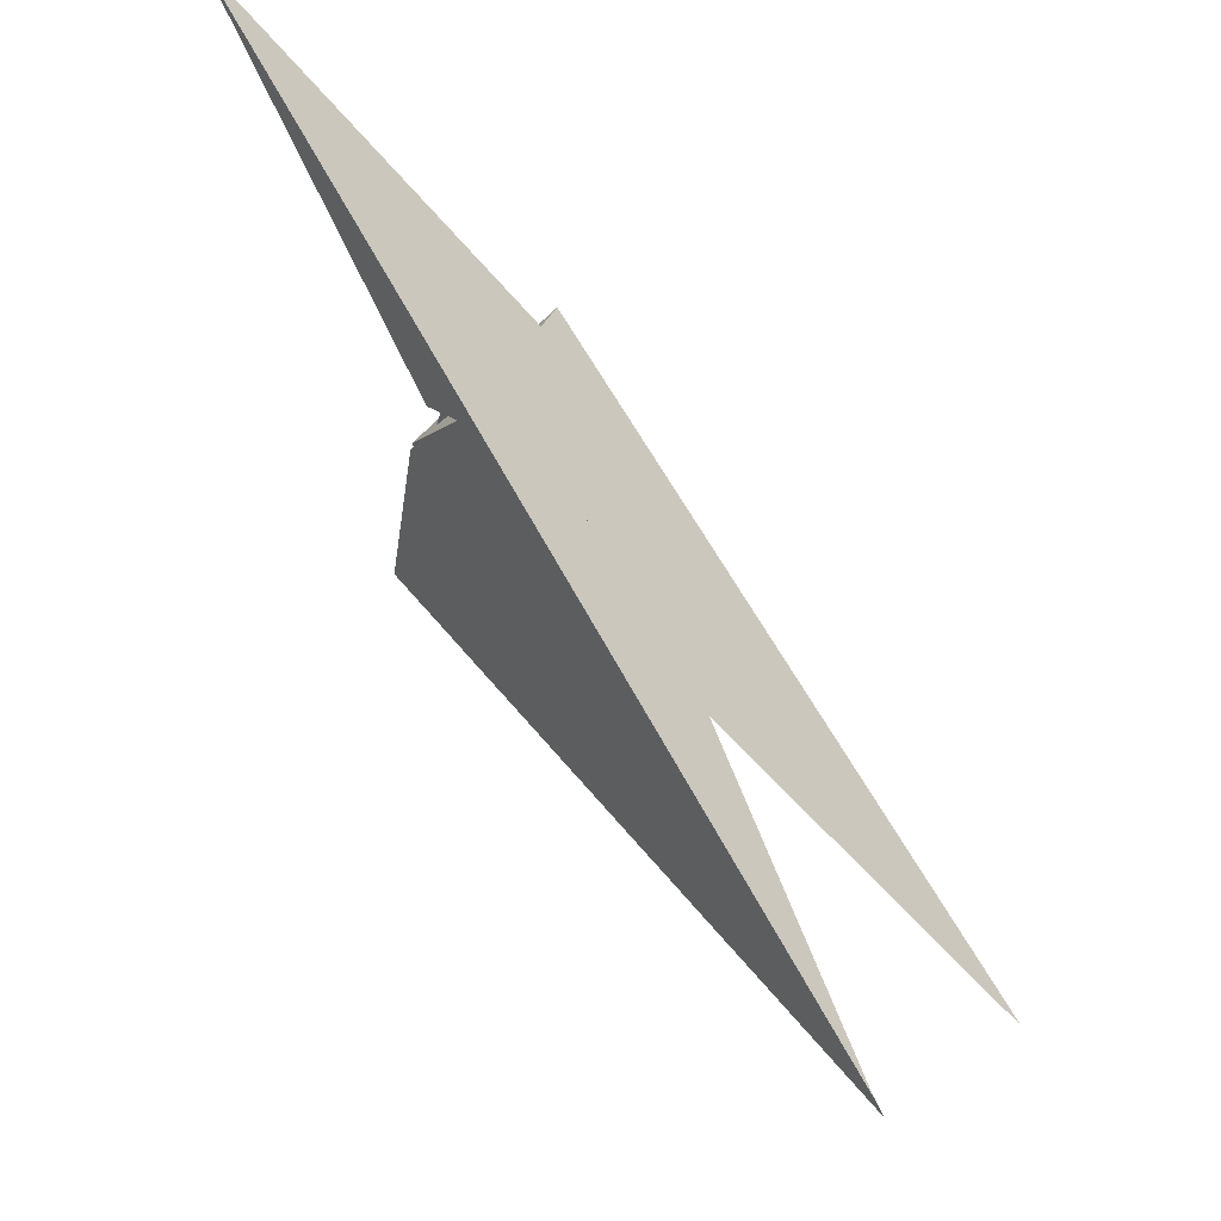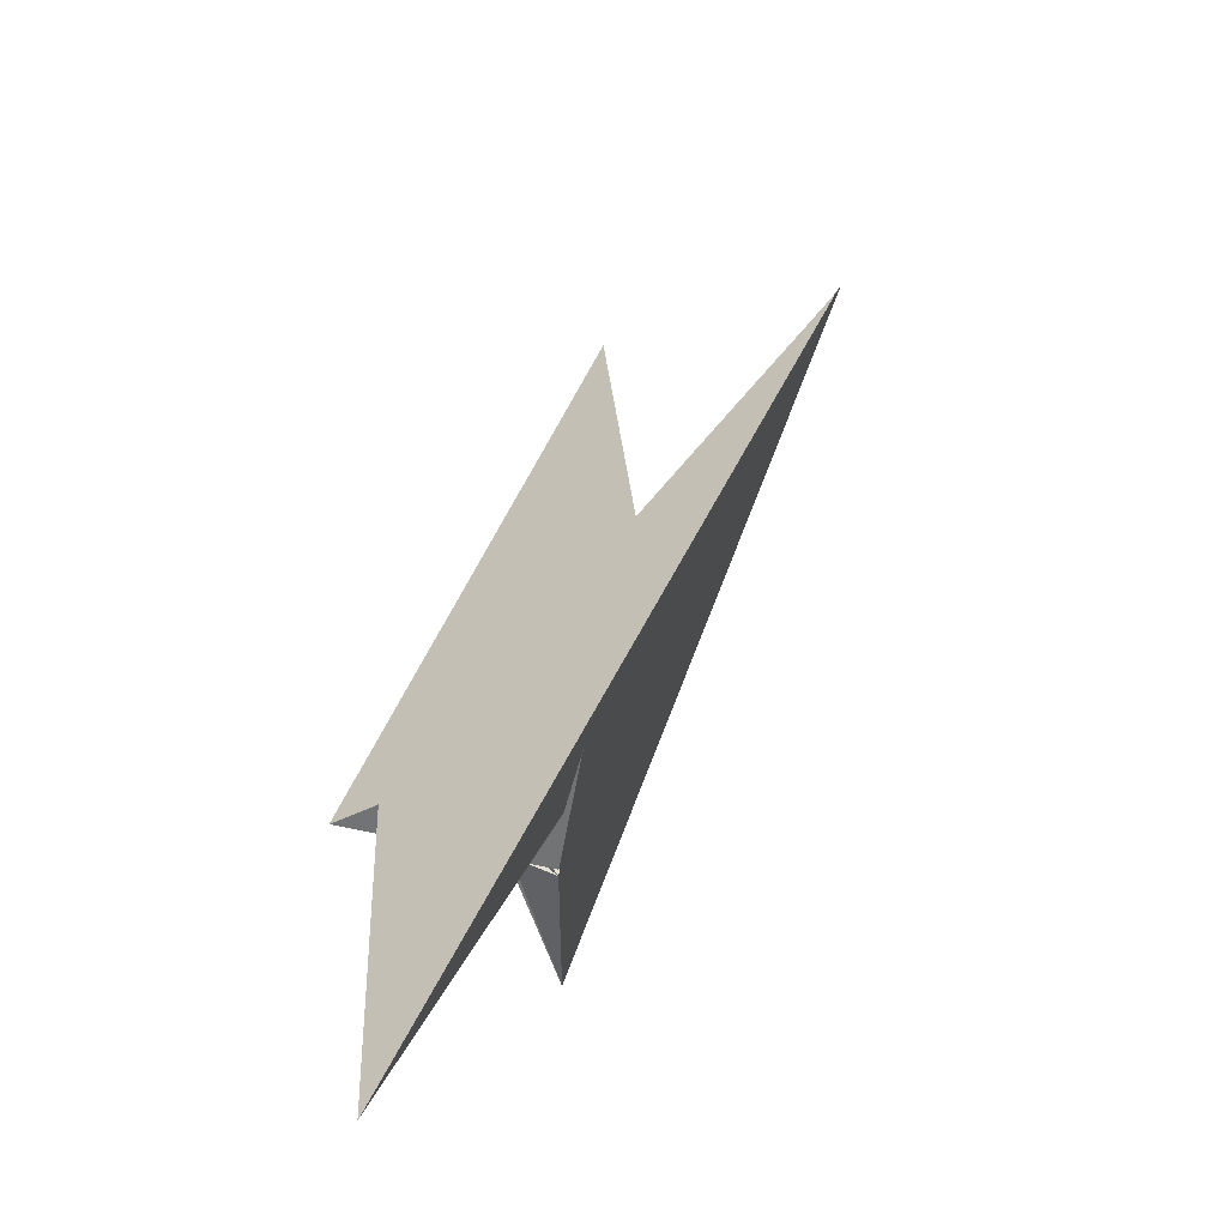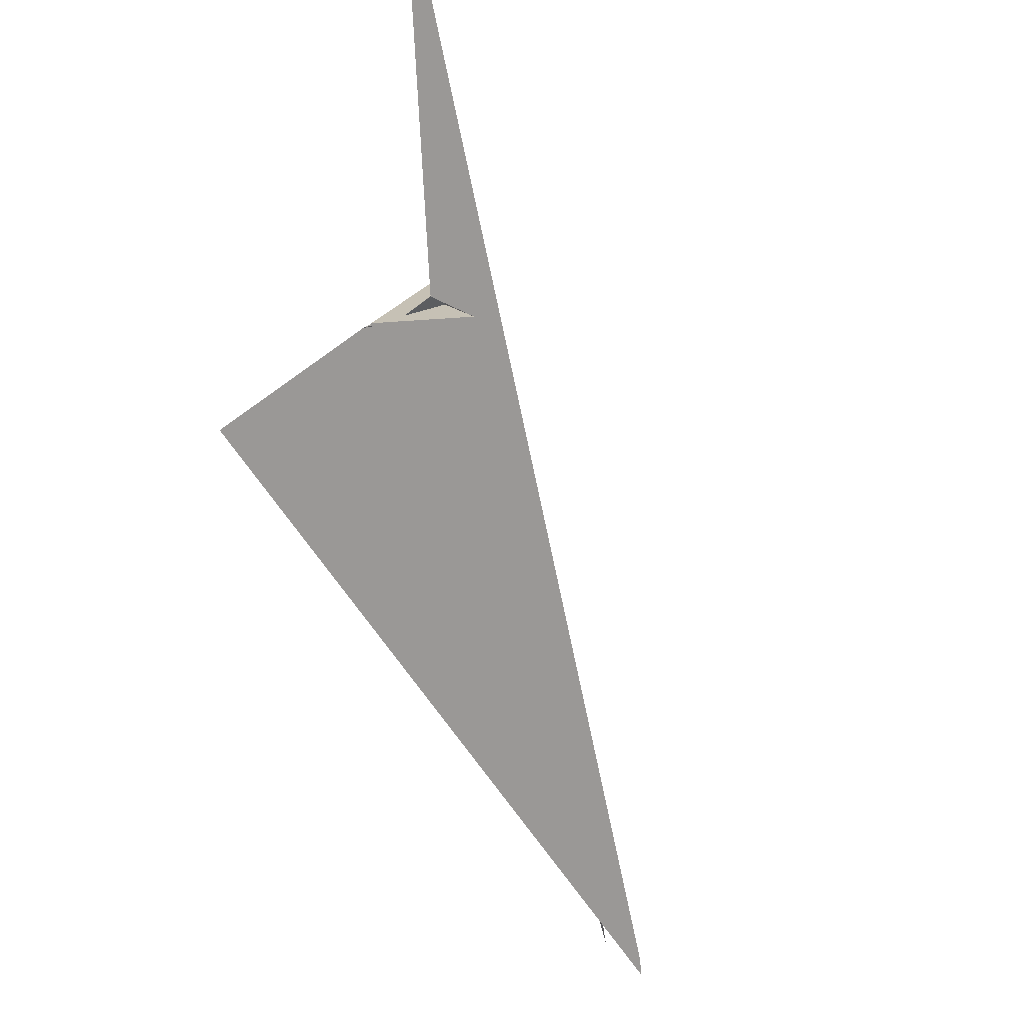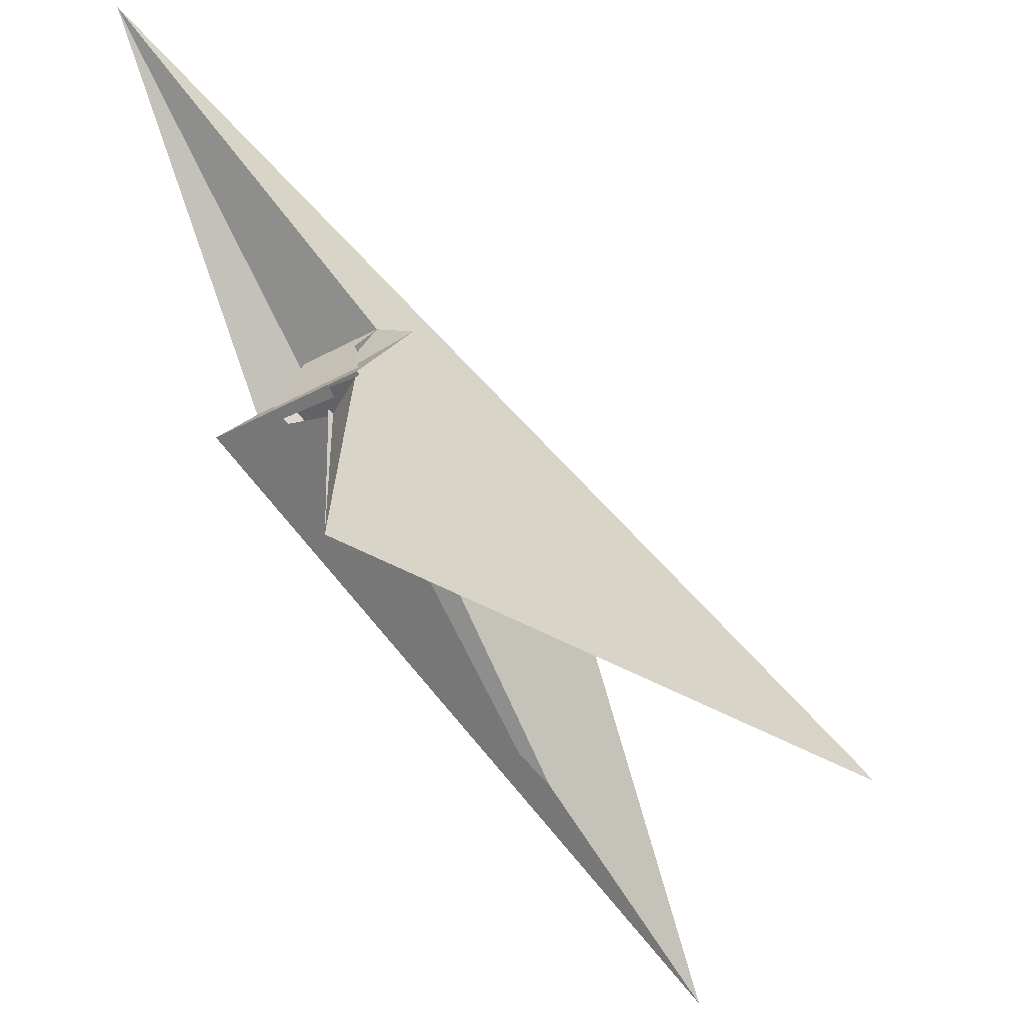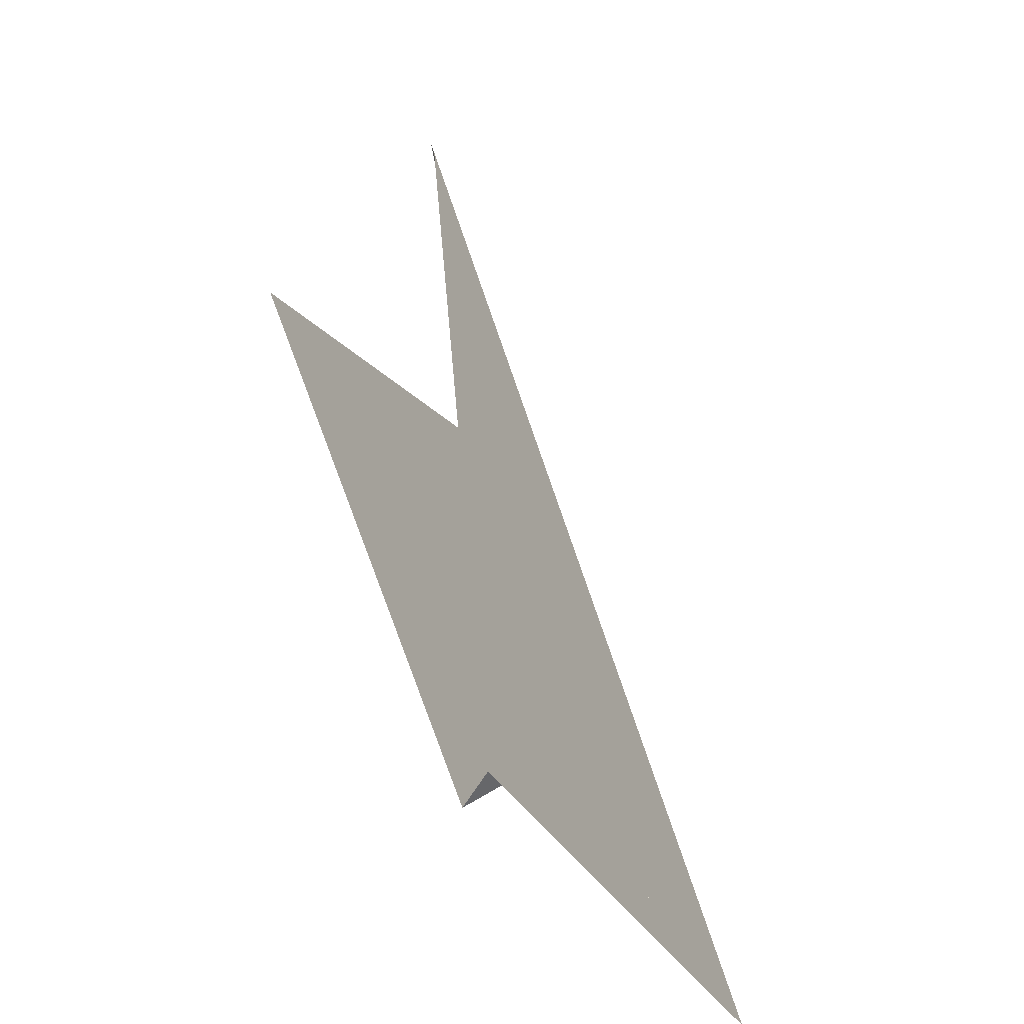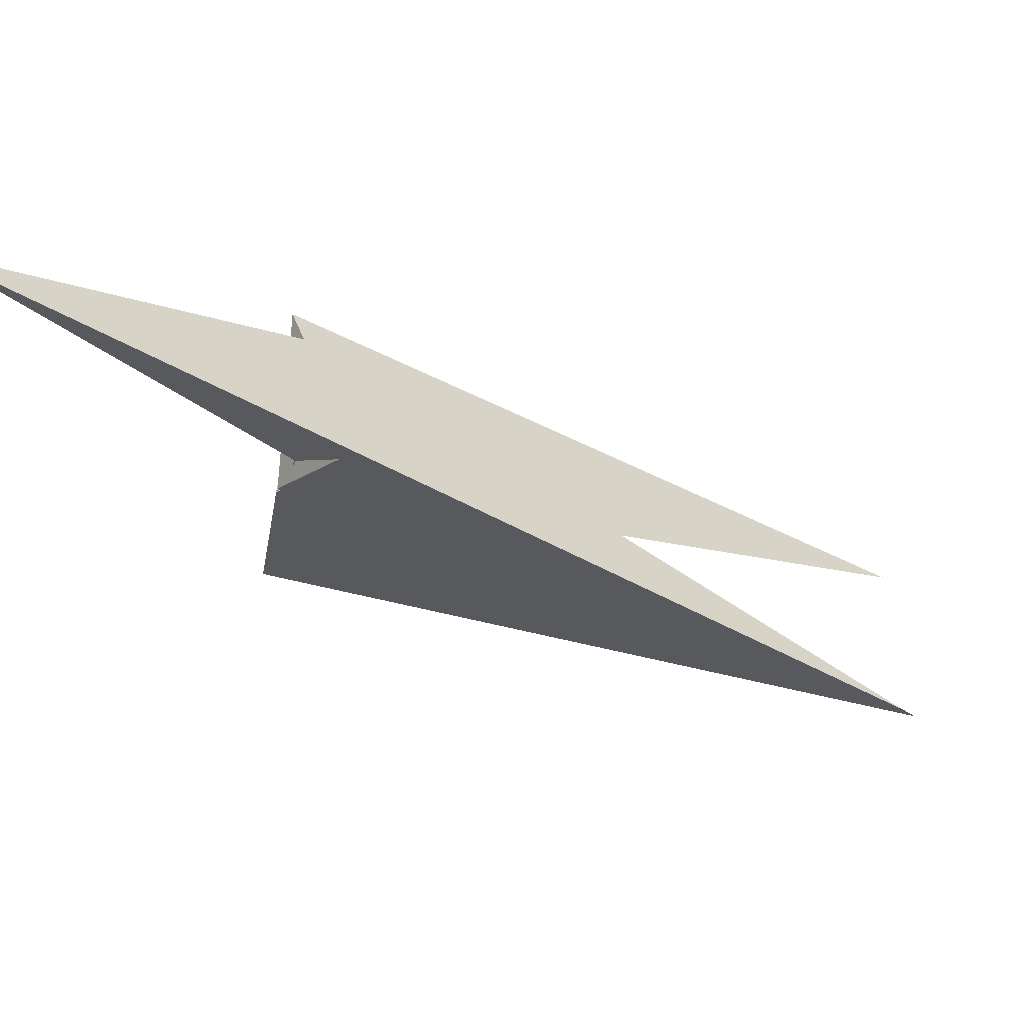
<metadata>
{"format":"obj","ext":"obj","renderer":"f3d","projection":"perspective","resolution":1024,"background":"white","views":[{"elev":56.0,"azim":-170.2,"up":"+Y"},{"elev":68.0,"azim":67.8,"up":"+Y"},{"elev":-45.5,"azim":141.9,"up":"+Z"},{"elev":-39.9,"azim":96.0,"up":"+Y"},{"elev":79.7,"azim":28.0,"up":"+Y"},{"elev":67.4,"azim":150.9,"up":"+Y"}]}
</metadata>
<code>
v 2.301 9.724 8.118
v 1.476 21.93 -7.871
v -1.501 11.9 12.01
v -3.465 12.1 15.36
v -4.598 3.05 30.43
v -9.187 5.246 35.75
v 2.982 2.399 17.37
v -10.9 -0.3955 47
v 16.13 -5.25 4.074
v -3.59 13.96 12.92
v -4.206 16.35 10.63
v -89.91 -66.26 -35.58
v -24.53 -11.03 -6.243
v -5.108 -6.378 16.7
v -13.96 -12.7 11.34
v 6.924 16.71 6.468
v 9.343 25.08 -0.1082
v -146.5 -104.8 -72.26
v -51.28 -12.92 -43.31
v -4.387 0.6382 9.274
v -90.91 -65.16 -31.6
v -82.46 -54.31 -19.35
v 6.692 15.15 7.31
v 10.71 14.72 0.411
v 71.67 82.05 63.83
v 5.501 14.51 7.603
v -5.035 9.98 12.85
v -0.891 0.3209 24.72
v -0.5969 -11.05 7.757
v 16.68 -8.06 4.389
v 14.98 -9.764 2.633
v -0.9584 -11.56 7.17
v 12.35 -7.042 3.652
v -1.253 -4.088 26.59
v 5.252 30.94 5.396
v -1.391 18.76 20.42
v -8.157 -9.994 18.98
v 2.665 -7.842 12.44
v 15.02 -6.162 2.945
v -1.107 22.5 10.27
v -2.718 20.67 10.58
v -112.5 -51.48 -122.5
v 25.12 -67.06 7.969
v -115.2 -54.13 -125.2
f 1 2 9 8 6 5 7 4 3 10 11
f 1 2 17 16 14 15 13 12 18 19 20
f 3 4 27 13 12 21 22 25 24 23 26
f 5 6 22 21 29 32 31 30 14 15 28
f 5 7 36 35 16 17 24 23 33 34 28
f 8 9 39 33 34 37 38 29 21 12 18
f 6 8 18 19 36 35 40 41 42 25 22
f 3 10 37 38 43 30 14 16 35 40 26
f 1 11 41 40 26 23 33 39 31 32 20
f 10 11 41 42 44 27 13 15 28 34 37
f 2 9 39 31 30 43 44 42 25 24 17
f 4 7 36 19 20 32 29 38 43 44 27

</code>
